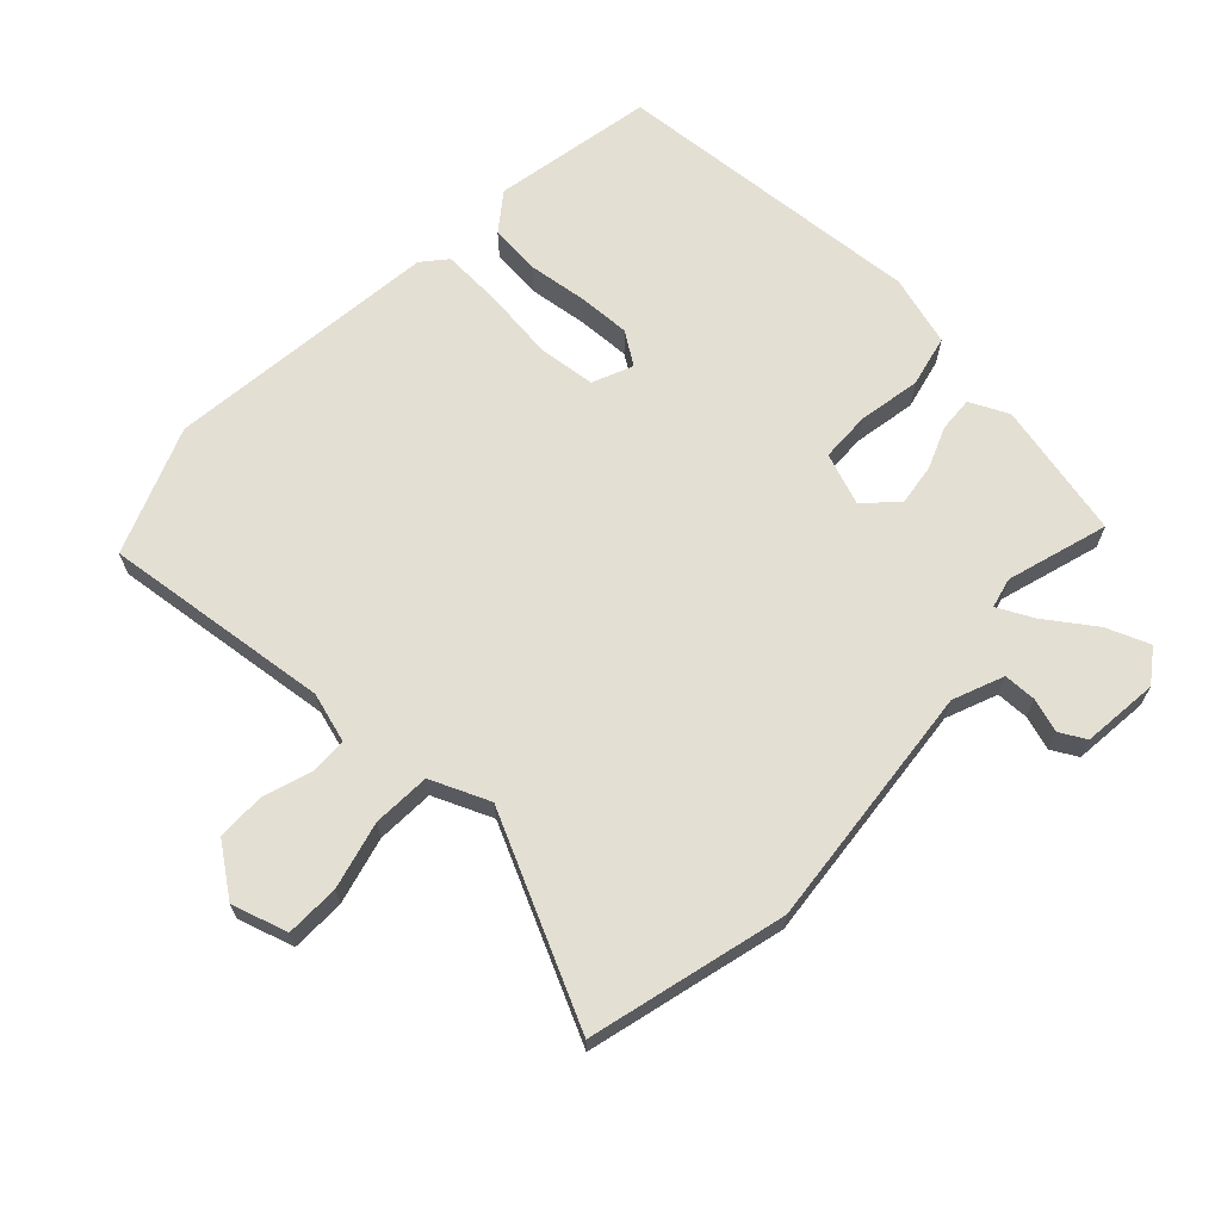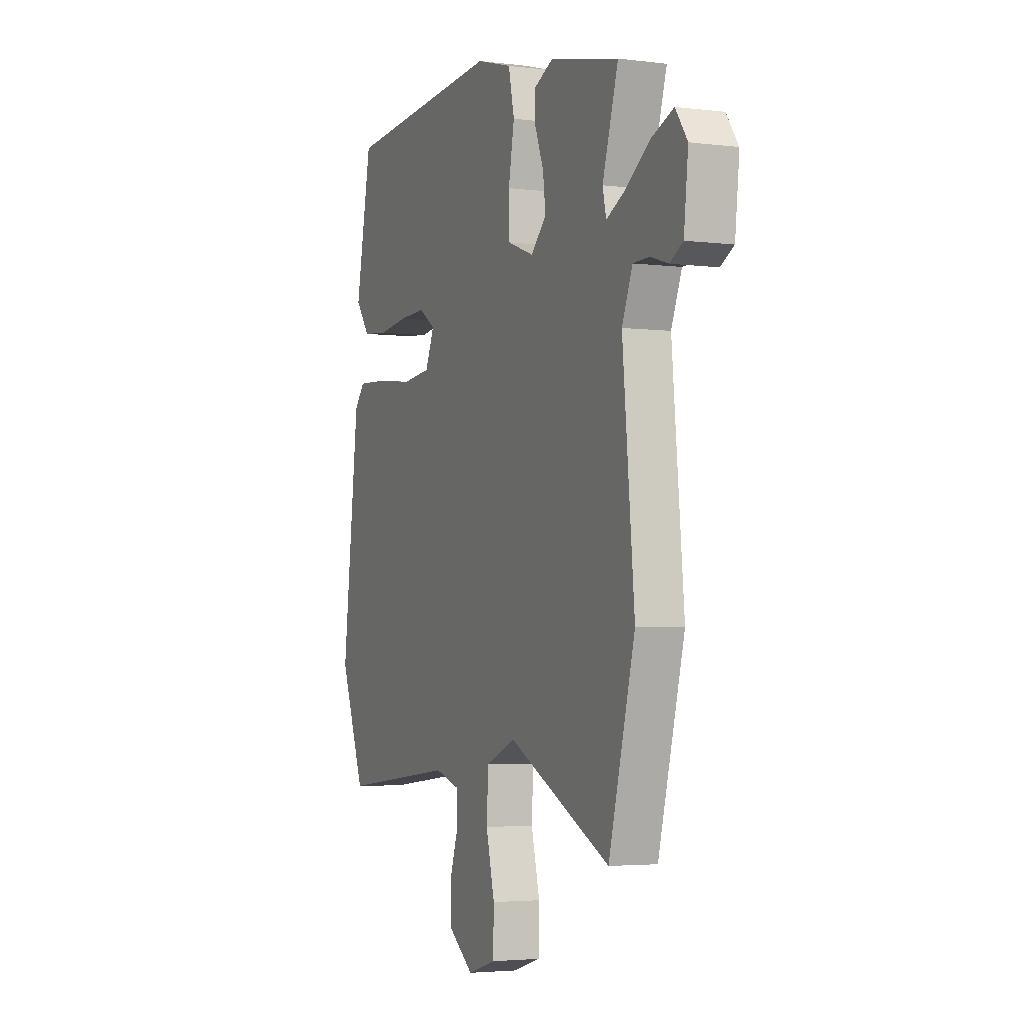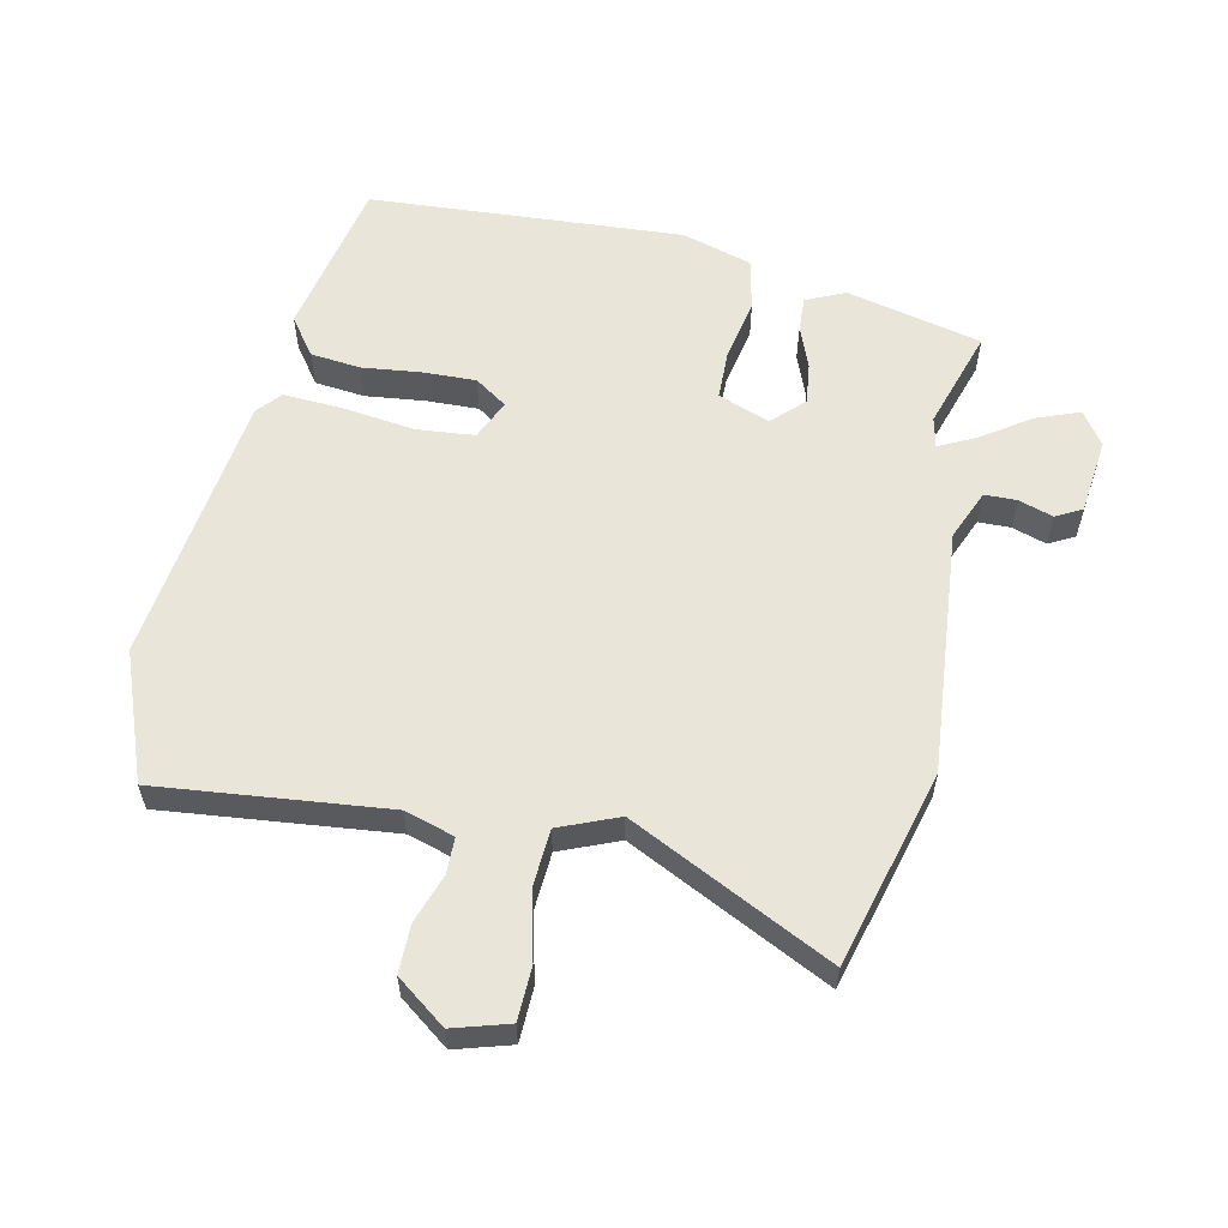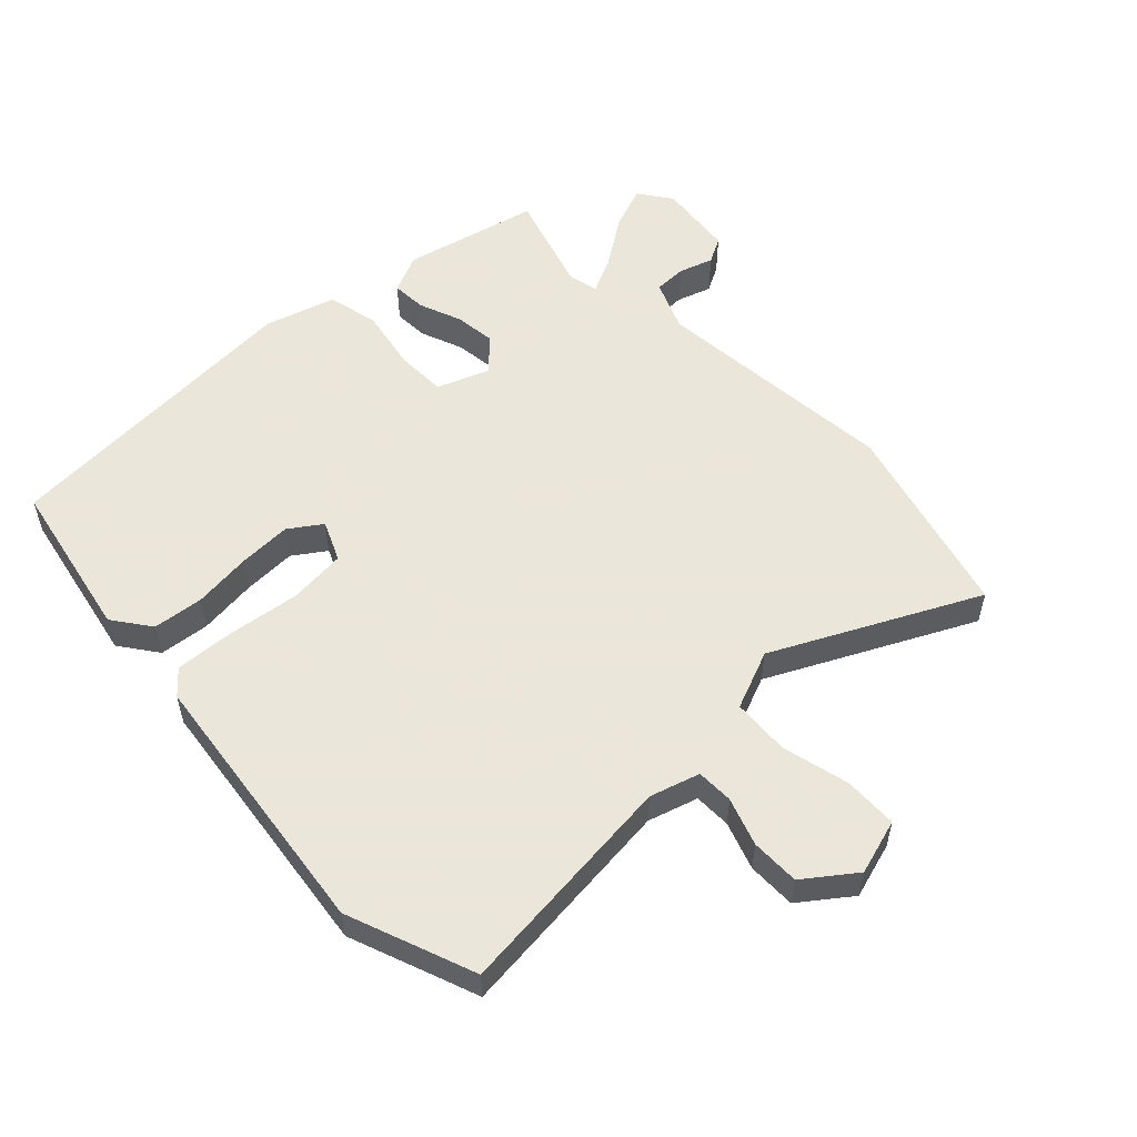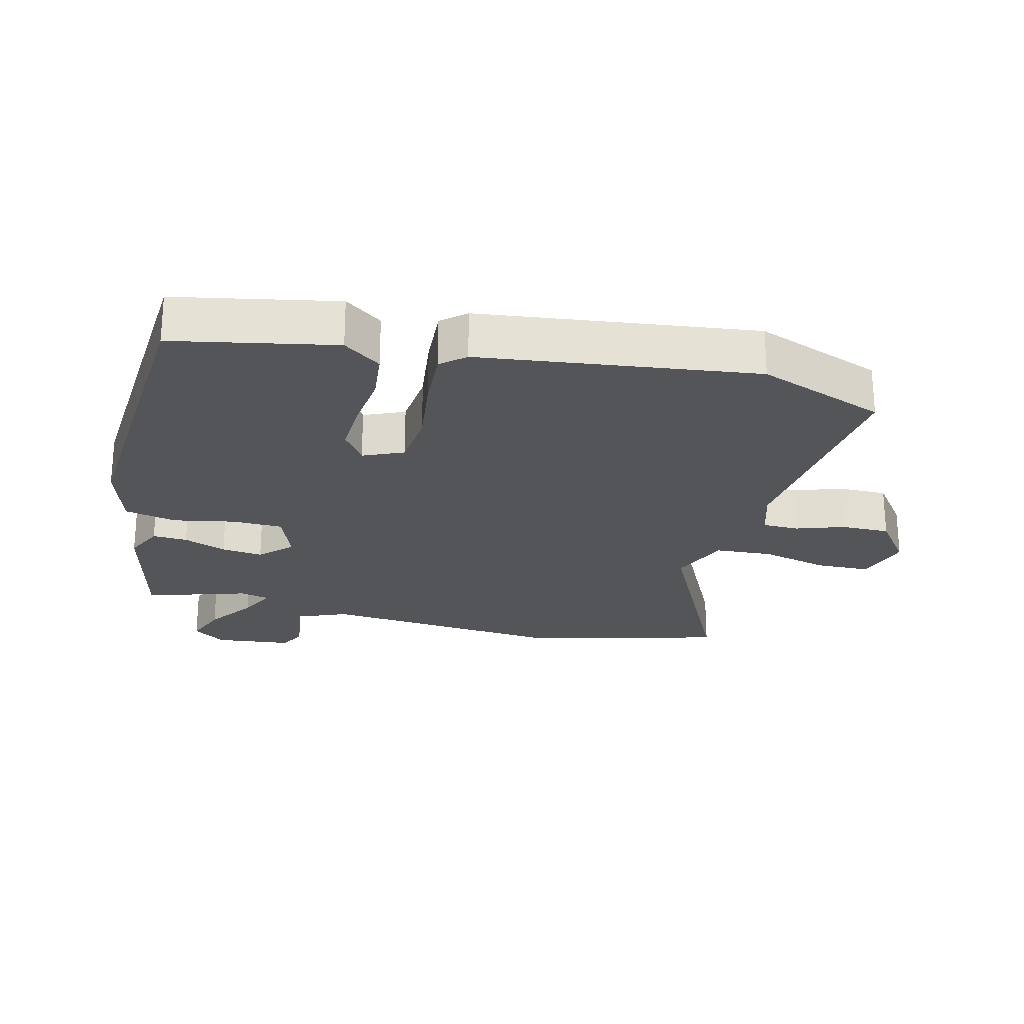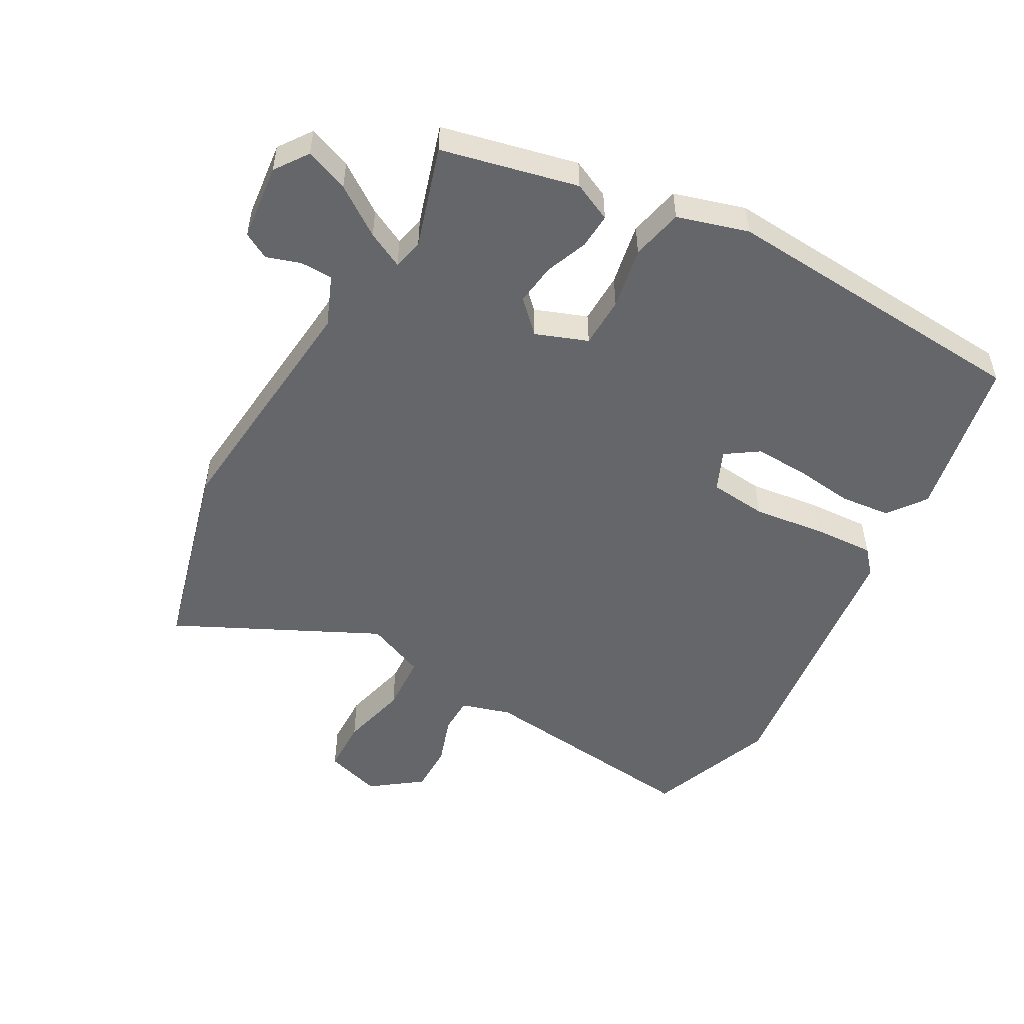
<metadata>
{"format":"obj","ext":"obj","renderer":"f3d","projection":"perspective","resolution":1024,"background":"white","views":[{"elev":66.8,"azim":-137.1,"up":"+Y"},{"elev":-3.6,"azim":-112.9,"up":"+Z"},{"elev":58.3,"azim":-167.6,"up":"+Y"},{"elev":55.0,"azim":136.6,"up":"+Y"},{"elev":-24.1,"azim":76.2,"up":"+Y"},{"elev":-51.9,"azim":-29.1,"up":"+Y"}]}
</metadata>
<code>
v 0.557 0.07 -0.352
v 0.481 0.07 -0.549
v 0.128 0.07 -0.51
v 0.051 0.07 -0.533
v 0.05 0.07 -0.59
v 0.075 0.07 -0.664
v 0.075 0.07 -0.739
v -0.002 0.07 -0.796
v -0.088 0.07 -0.77
v -0.09 0.07 -0.687
v -0.064 0.07 -0.583
v -0.069 0.07 -0.494
v -0.16 0.07 -0.456
v -0.472 0.07 -0.608
v -0.552 0.07 -0.305
v -0.516 0.07 0.076
v -0.548 0.07 0.154
v -0.598 0.07 0.155
v -0.651 0.07 0.138
v -0.691 0.07 0.16
v -0.704 0.07 0.278
v -0.668 0.07 0.329
v -0.601 0.07 0.303
v -0.526 0.07 0.251
v -0.47 0.07 0.223
v -0.459 0.07 0.27
v -0.507 0.07 0.426
v -0.297 0.07 0.474
v -0.237 0.07 0.446
v -0.24 0.07 0.392
v -0.266 0.07 0.326
v -0.274 0.07 0.262
v -0.227 0.07 0.215
v -0.147 0.07 0.245
v -0.145 0.07 0.323
v -0.163 0.07 0.419
v -0.145 0.07 0.499
v -0.036 0.07 0.531
v 0.45 0.07 0.497
v 0.498 0.07 0.248
v 0.455 0.07 0.19
v 0.377 0.07 0.182
v 0.286 0.07 0.193
v 0.204 0.07 0.196
v 0.154 0.07 0.162
v 0.181 0.07 0.1
v 0.27 0.07 0.091
v 0.381 0.07 0.105
v 0.474 0.07 0.11
v 0.506 0.07 0.073
v 0.557 0 -0.352
v 0.481 0 -0.549
v 0.128 0 -0.51
v 0.051 0 -0.533
v 0.05 0 -0.59
v 0.075 0 -0.664
v 0.075 0 -0.739
v -0.002 0 -0.796
v -0.088 0 -0.77
v -0.09 0 -0.687
v -0.064 0 -0.583
v -0.069 0 -0.494
v -0.16 0 -0.456
v -0.472 0 -0.608
v -0.552 0 -0.305
v -0.516 0 0.076
v -0.548 0 0.154
v -0.598 0 0.155
v -0.651 0 0.138
v -0.691 0 0.16
v -0.704 0 0.278
v -0.668 0 0.329
v -0.601 0 0.303
v -0.526 0 0.251
v -0.47 0 0.223
v -0.459 0 0.27
v -0.507 0 0.426
v -0.297 0 0.474
v -0.237 0 0.446
v -0.24 0 0.392
v -0.266 0 0.326
v -0.274 0 0.262
v -0.227 0 0.215
v -0.147 0 0.245
v -0.145 0 0.323
v -0.163 0 0.419
v -0.145 0 0.499
v -0.036 0 0.531
v 0.45 0 0.497
v 0.498 0 0.248
v 0.455 0 0.19
v 0.377 0 0.182
v 0.286 0 0.193
v 0.204 0 0.196
v 0.154 0 0.162
v 0.181 0 0.1
v 0.27 0 0.091
v 0.381 0 0.105
v 0.474 0 0.11
v 0.506 0 0.073
f 1 2 3
f 50 1 3
f 49 50 3
f 48 49 3
f 47 48 3
f 46 47 3 4
f 45 46 4
f 41 42 43
f 40 41 43
f 39 40 43
f 38 39 43
f 37 38 43
f 36 37 43
f 35 36 43
f 34 35 43 44
f 33 34 44 45
f 29 30 31
f 28 29 31
f 27 28 31
f 26 27 31
f 25 26 31 32
f 22 23 24
f 21 22 24
f 20 21 24
f 19 20 24
f 18 19 24
f 17 18 24 25
f 25 32 33
f 17 25 33
f 16 17 33
f 16 33 45
f 15 16 45
f 14 15 45
f 13 14 45
f 9 10 11
f 8 9 11
f 7 8 11
f 6 7 11
f 5 6 11
f 4 5 11 12
f 4 12 13 45
f 53 52 51
f 53 51 100
f 53 100 99
f 53 99 98
f 53 98 97
f 54 53 97 96
f 54 96 95
f 93 92 91
f 93 91 90
f 93 90 89
f 93 89 88
f 93 88 87
f 93 87 86
f 93 86 85
f 94 93 85 84
f 95 94 84 83
f 81 80 79
f 81 79 78
f 81 78 77
f 81 77 76
f 82 81 76 75
f 74 73 72
f 74 72 71
f 74 71 70
f 74 70 69
f 74 69 68
f 75 74 68 67
f 83 82 75
f 83 75 67
f 83 67 66
f 95 83 66
f 95 66 65
f 95 65 64
f 95 64 63
f 61 60 59
f 61 59 58
f 61 58 57
f 61 57 56
f 61 56 55
f 62 61 55 54
f 95 63 62 54
f 1 51 52 2
f 2 52 53 3
f 3 53 54 4
f 4 54 55 5
f 5 55 56 6
f 6 56 57 7
f 7 57 58 8
f 8 58 59 9
f 9 59 60 10
f 10 60 61 11
f 11 61 62 12
f 12 62 63 13
f 13 63 64 14
f 14 64 65 15
f 15 65 66 16
f 16 66 67 17
f 17 67 68 18
f 18 68 69 19
f 19 69 70 20
f 20 70 71 21
f 21 71 72 22
f 22 72 73 23
f 23 73 74 24
f 24 74 75 25
f 25 75 76 26
f 26 76 77 27
f 27 77 78 28
f 28 78 79 29
f 29 79 80 30
f 30 80 81 31
f 31 81 82 32
f 32 82 83 33
f 33 83 84 34
f 34 84 85 35
f 35 85 86 36
f 36 86 87 37
f 37 87 88 38
f 38 88 89 39
f 39 89 90 40
f 40 90 91 41
f 41 91 92 42
f 42 92 93 43
f 43 93 94 44
f 44 94 95 45
f 45 95 96 46
f 46 96 97 47
f 47 97 98 48
f 48 98 99 49
f 49 99 100 50
f 50 100 51 1

</code>
